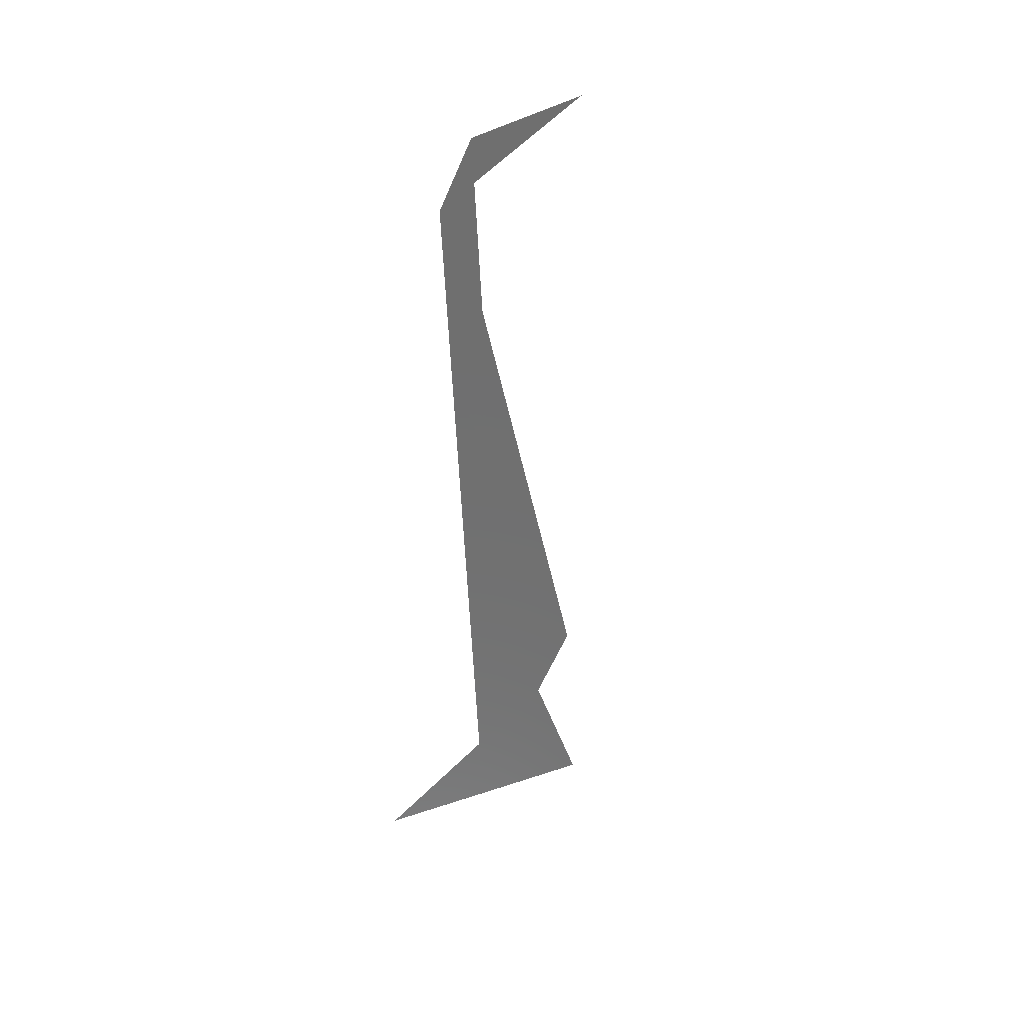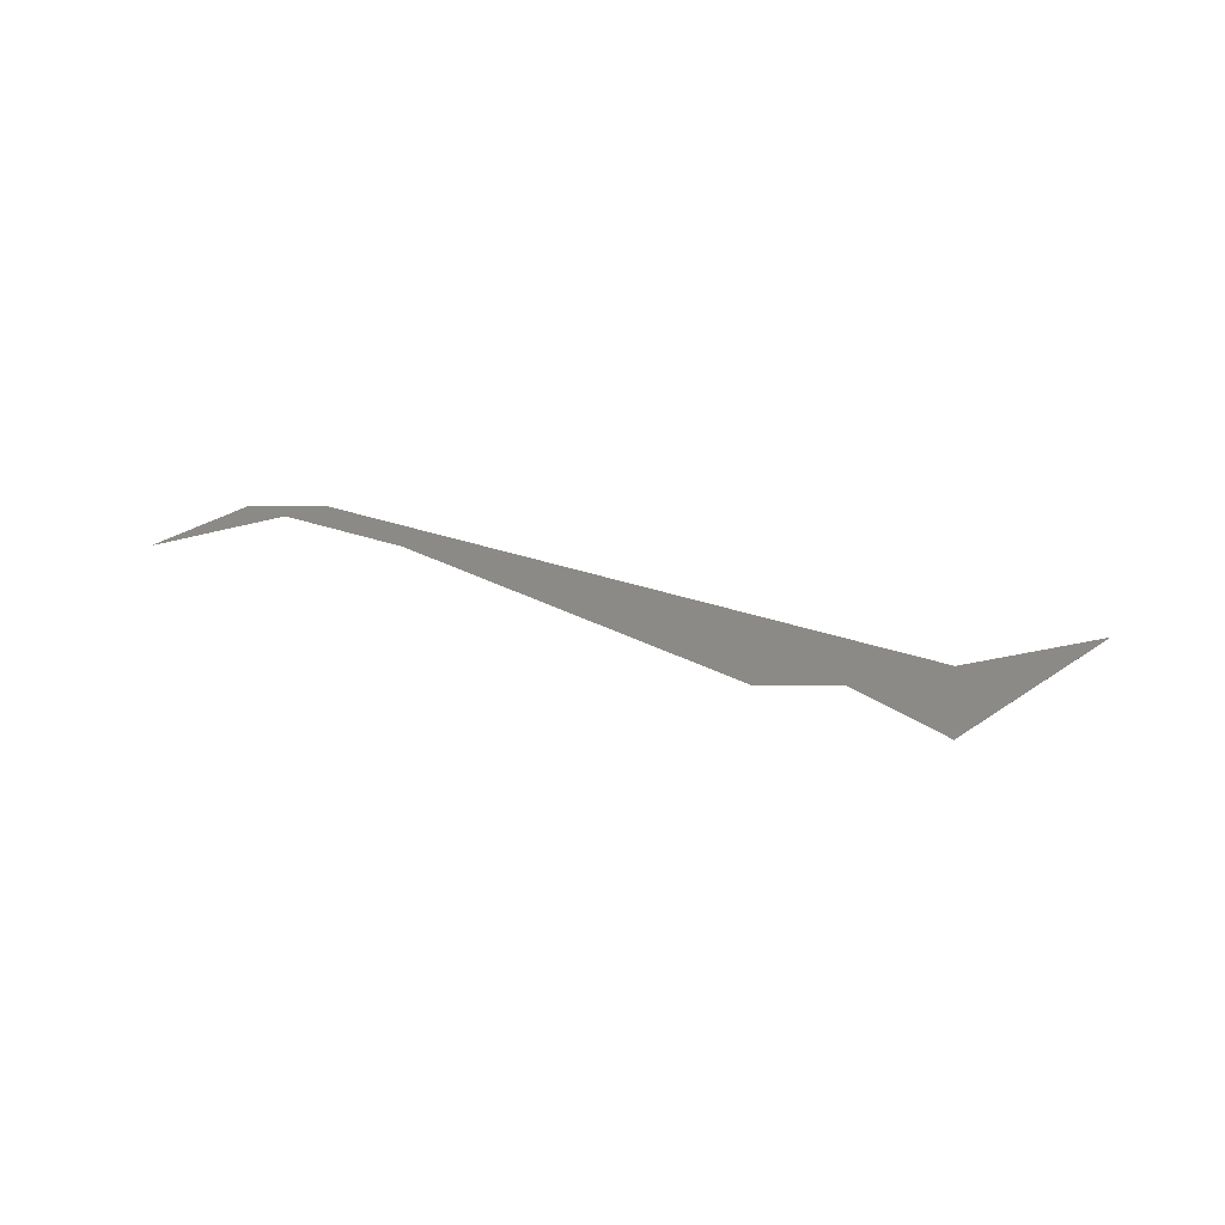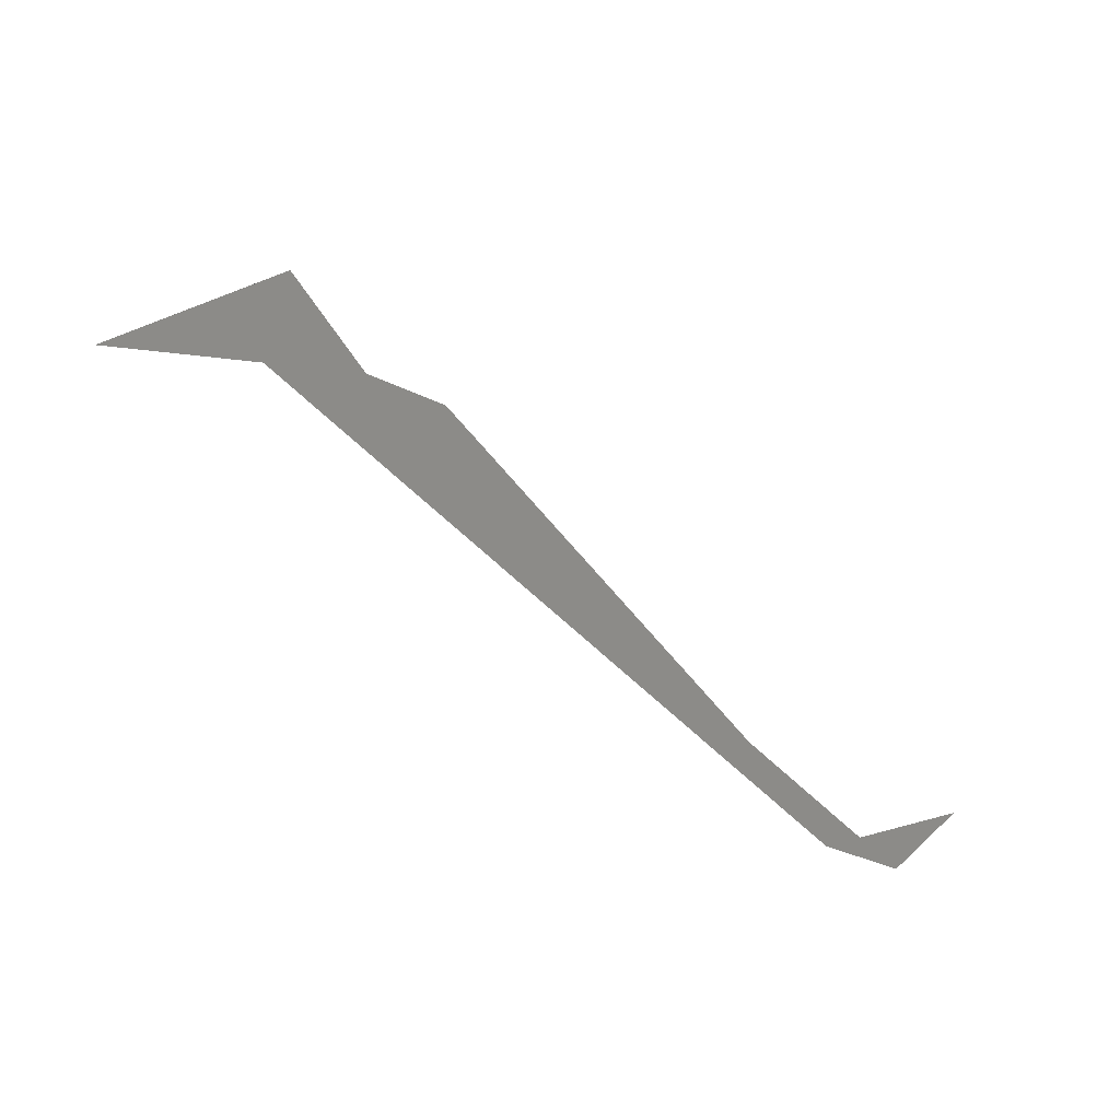
<metadata>
{"format":"stl","ext":"stl","renderer":"f3d","projection":"perspective","resolution":1024,"background":"white","views":[{"elev":-61.4,"azim":66.4,"up":"+Z"},{"elev":31.1,"azim":-179.7,"up":"+Z"},{"elev":-34.8,"azim":-33.2,"up":"+Y"}]}
</metadata>
<code>
# stl→obj: 11 verts, 44 faces
v 7.589 -0.012 30.91
v 7.587 -0.014 30.91
v 7.59 -0.013 30.91
v 7.588 -0.013 30.91
v 7.591 -0.013 30.91
v 7.59 -0.014 30.91
v 7.595 -0.016 30.91
v 7.594 -0.016 30.91
v 7.597 -0.017 30.91
v 7.596 -0.017 30.91
v 7.598 -0.016 30.91
f 1 2 3
f 2 3 4
f 3 4 5
f 4 5 6
f 5 6 7
f 6 7 8
f 7 8 9
f 8 9 10
f 9 10 11
f 10 11 9
f 2 1 4
f 1 4 3
f 4 3 6
f 3 6 5
f 6 5 8
f 5 8 7
f 8 7 10
f 7 10 9
f 10 9 9
f 9 9 11
f 3 3 5
f 3 5 5
f 5 5 7
f 5 7 7
f 7 7 9
f 7 9 9
f 9 9 11
f 9 11 11
f 10 10 8
f 10 8 8
f 8 8 6
f 8 6 6
f 6 6 4
f 6 4 4
f 4 4 2
f 4 2 2
f 2 2 1
f 2 1 1
f 1 1 3
f 11 11 9
f 11 9 9
f 9 9 10
f 10 9 10
f 3 1 3

</code>
